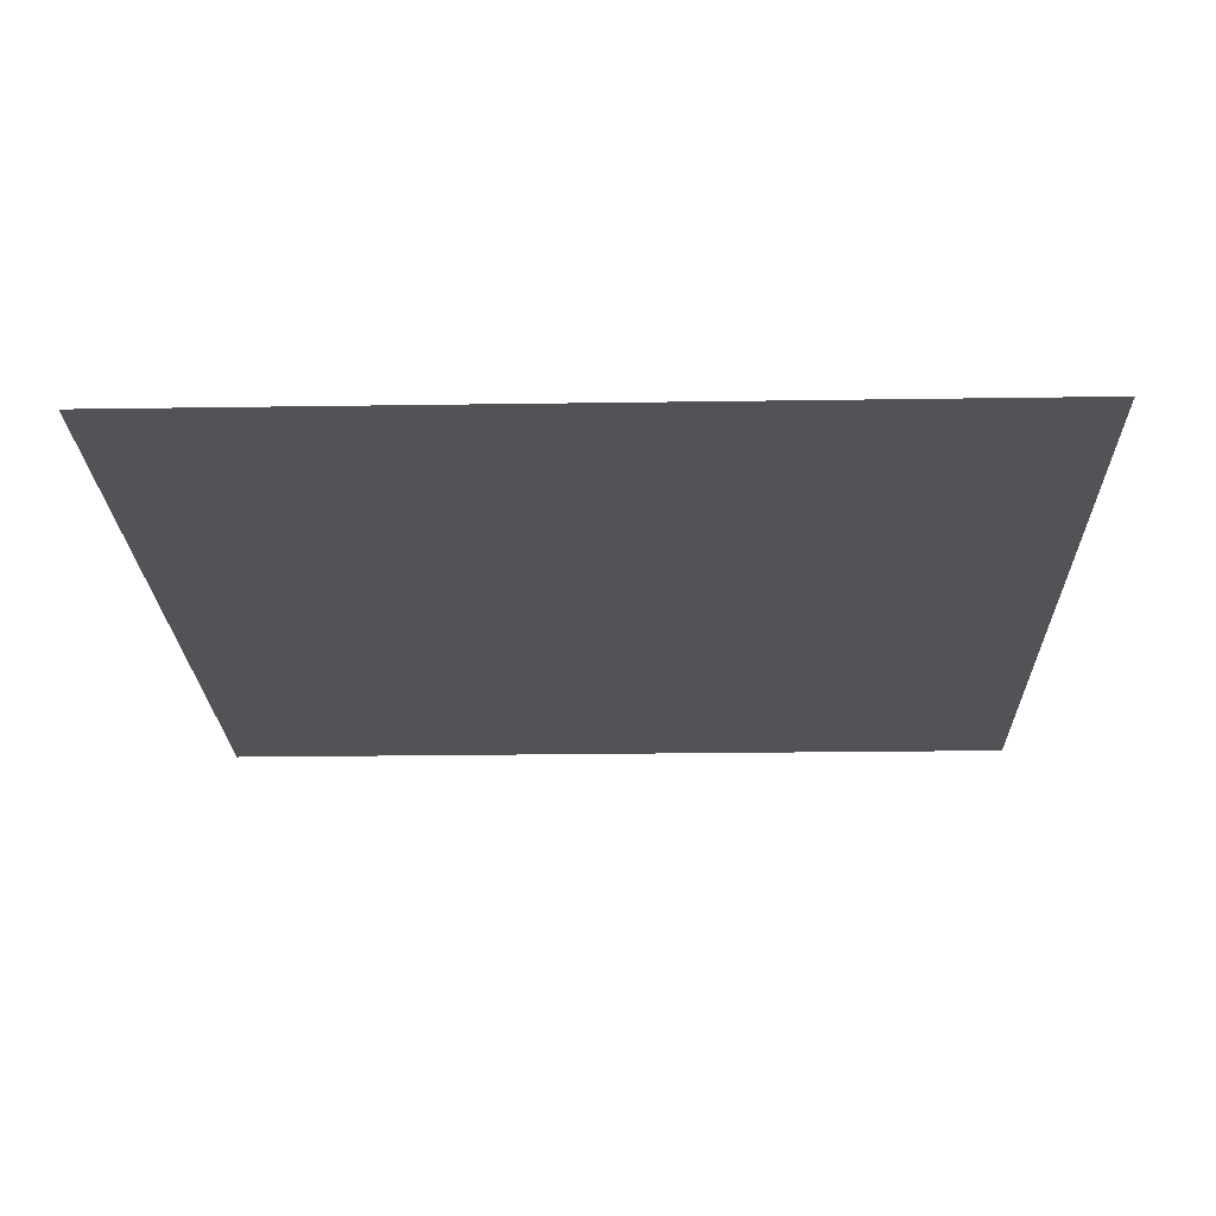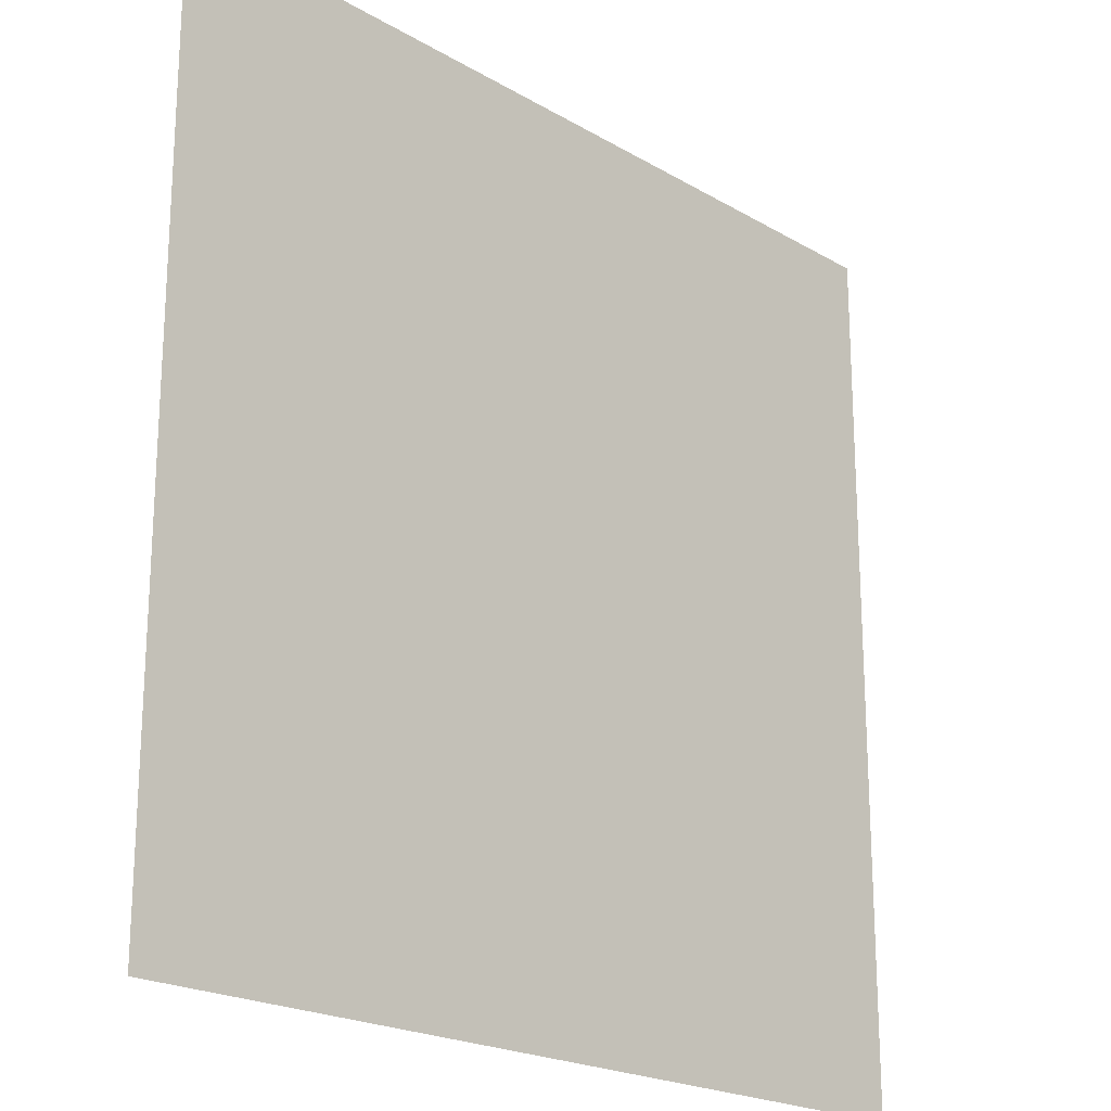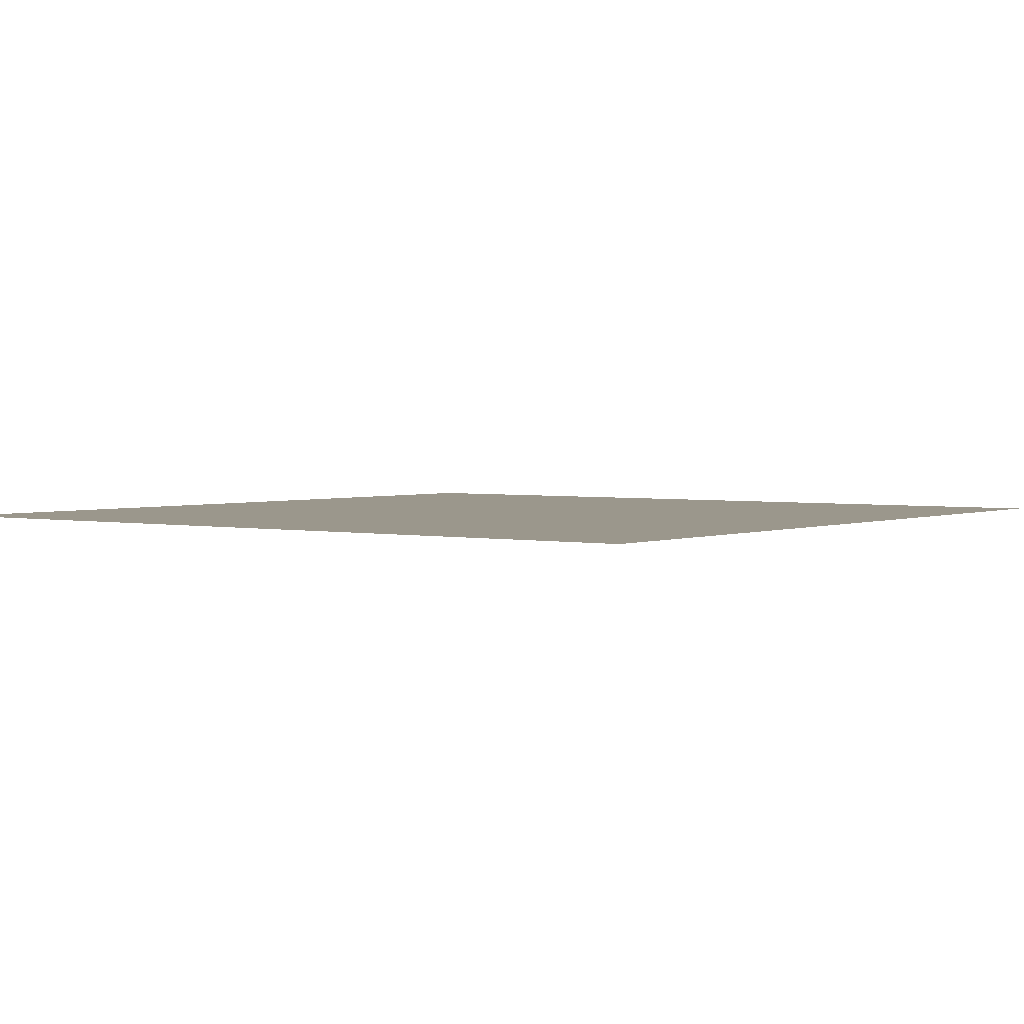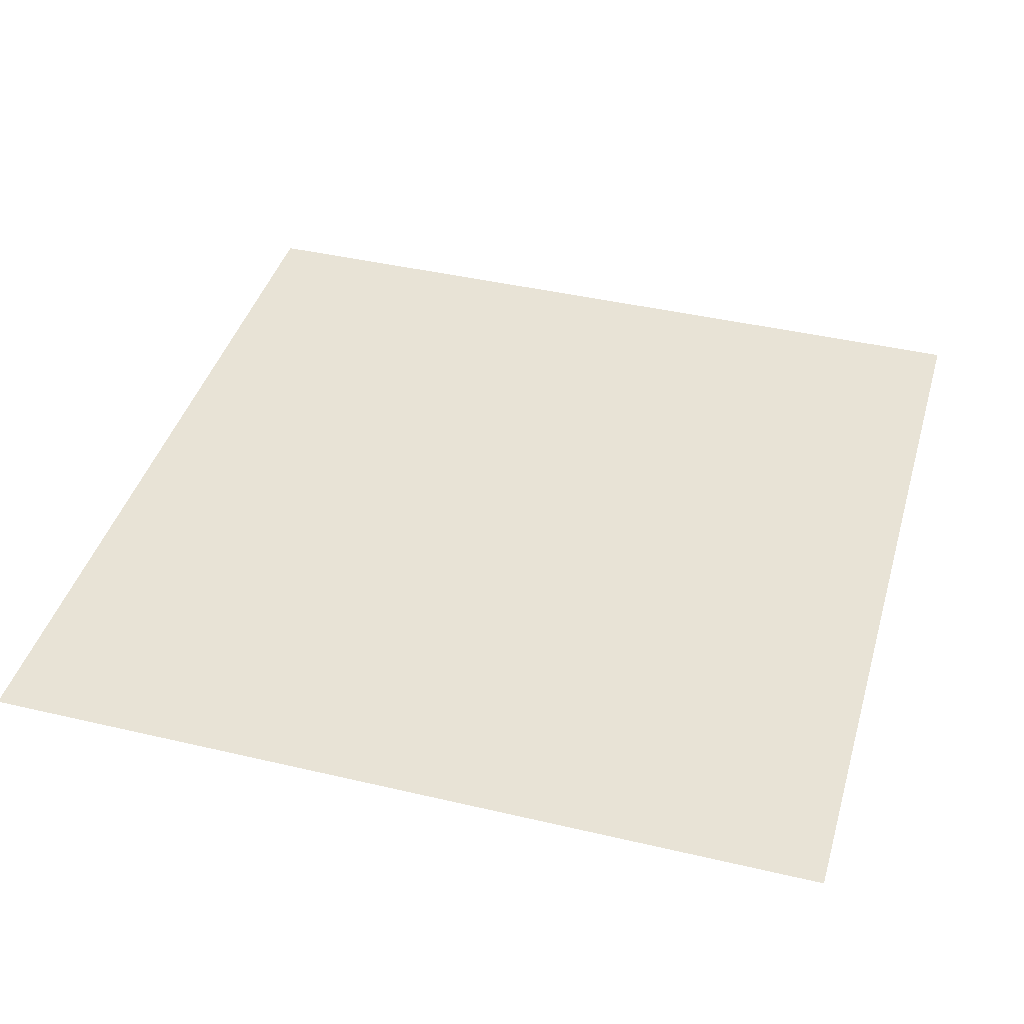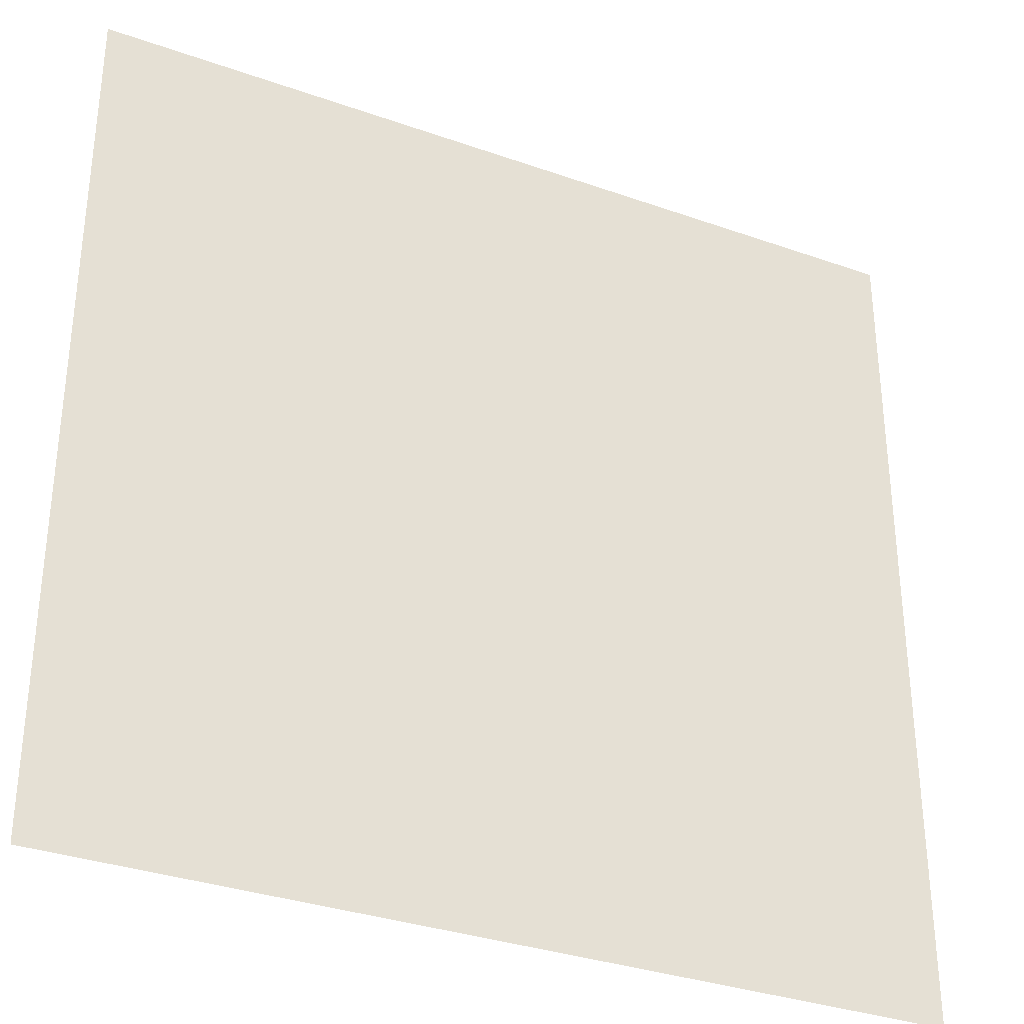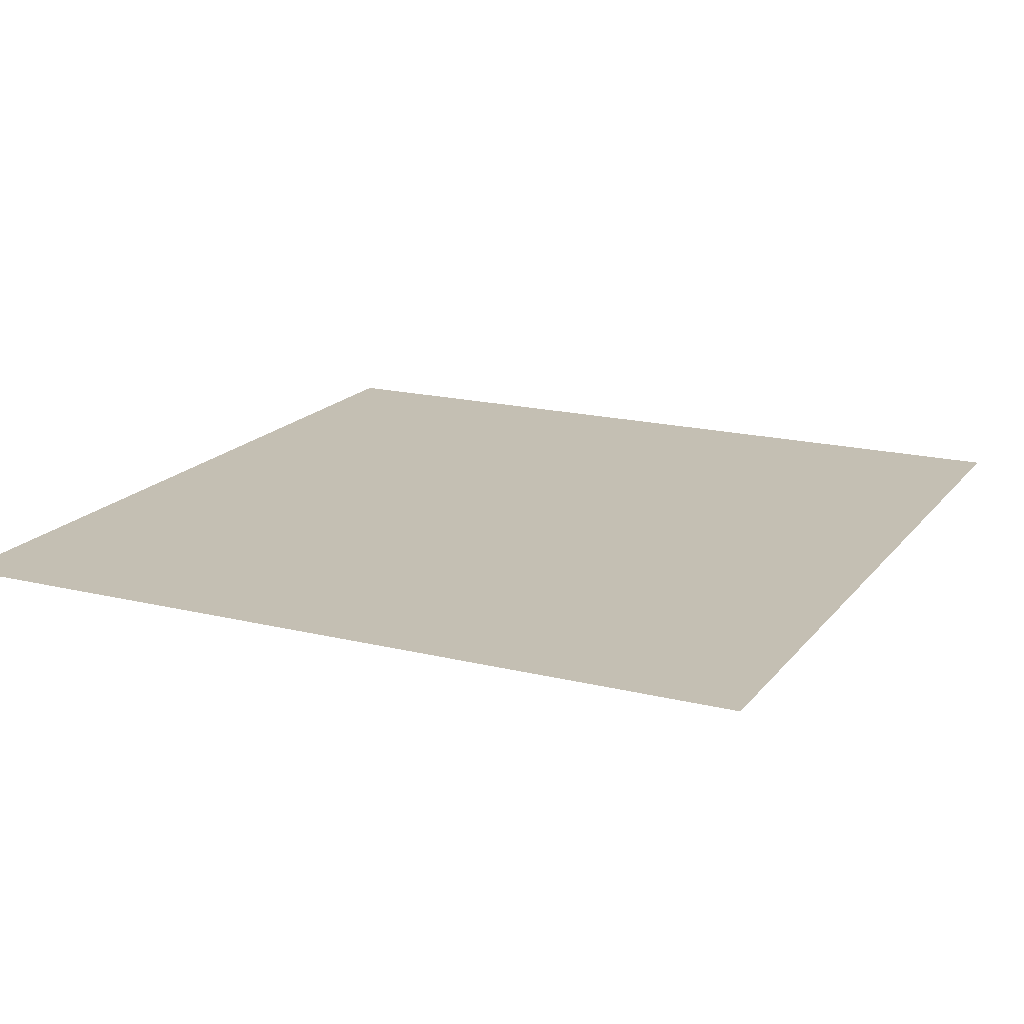
<metadata>
{"format":"obj","ext":"obj","renderer":"f3d","projection":"perspective","resolution":1024,"background":"white","views":[{"elev":-22.4,"azim":1.5,"up":"+Y"},{"elev":-20.8,"azim":133.5,"up":"+Z"},{"elev":2.6,"azim":-53.6,"up":"+Y"},{"elev":41.5,"azim":-74.1,"up":"+Y"},{"elev":-33.3,"azim":-25.9,"up":"+Z"},{"elev":17.7,"azim":25.8,"up":"+Y"}]}
</metadata>
<code>
v 3 -5.444e-06 3
v -1.736e-07 -5.033e-06 -4.331e-07
v 2.843e-07 -5.444e-06 3
v 3 -5.033e-06 -6.865e-07
g floor_3x3m_17_8714_526
f 1 3 2
f 2 4 1

</code>
